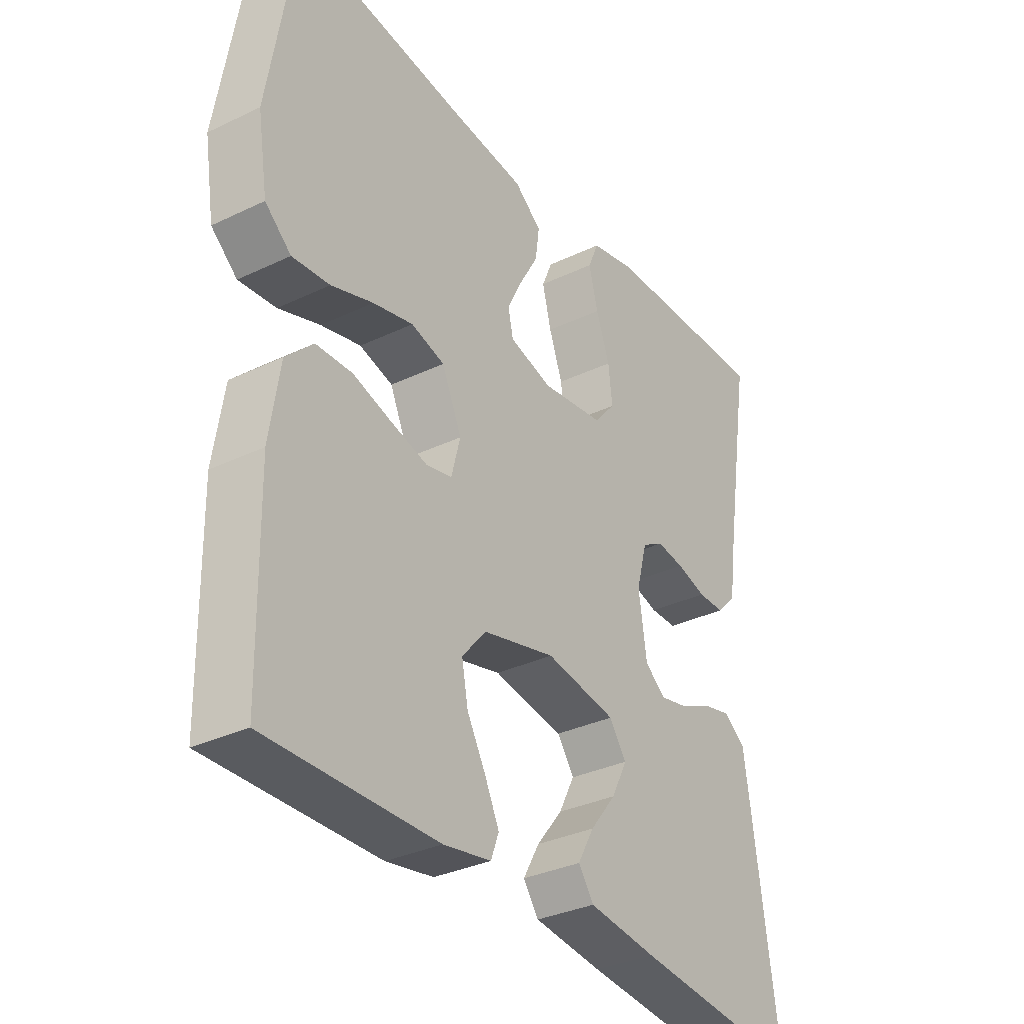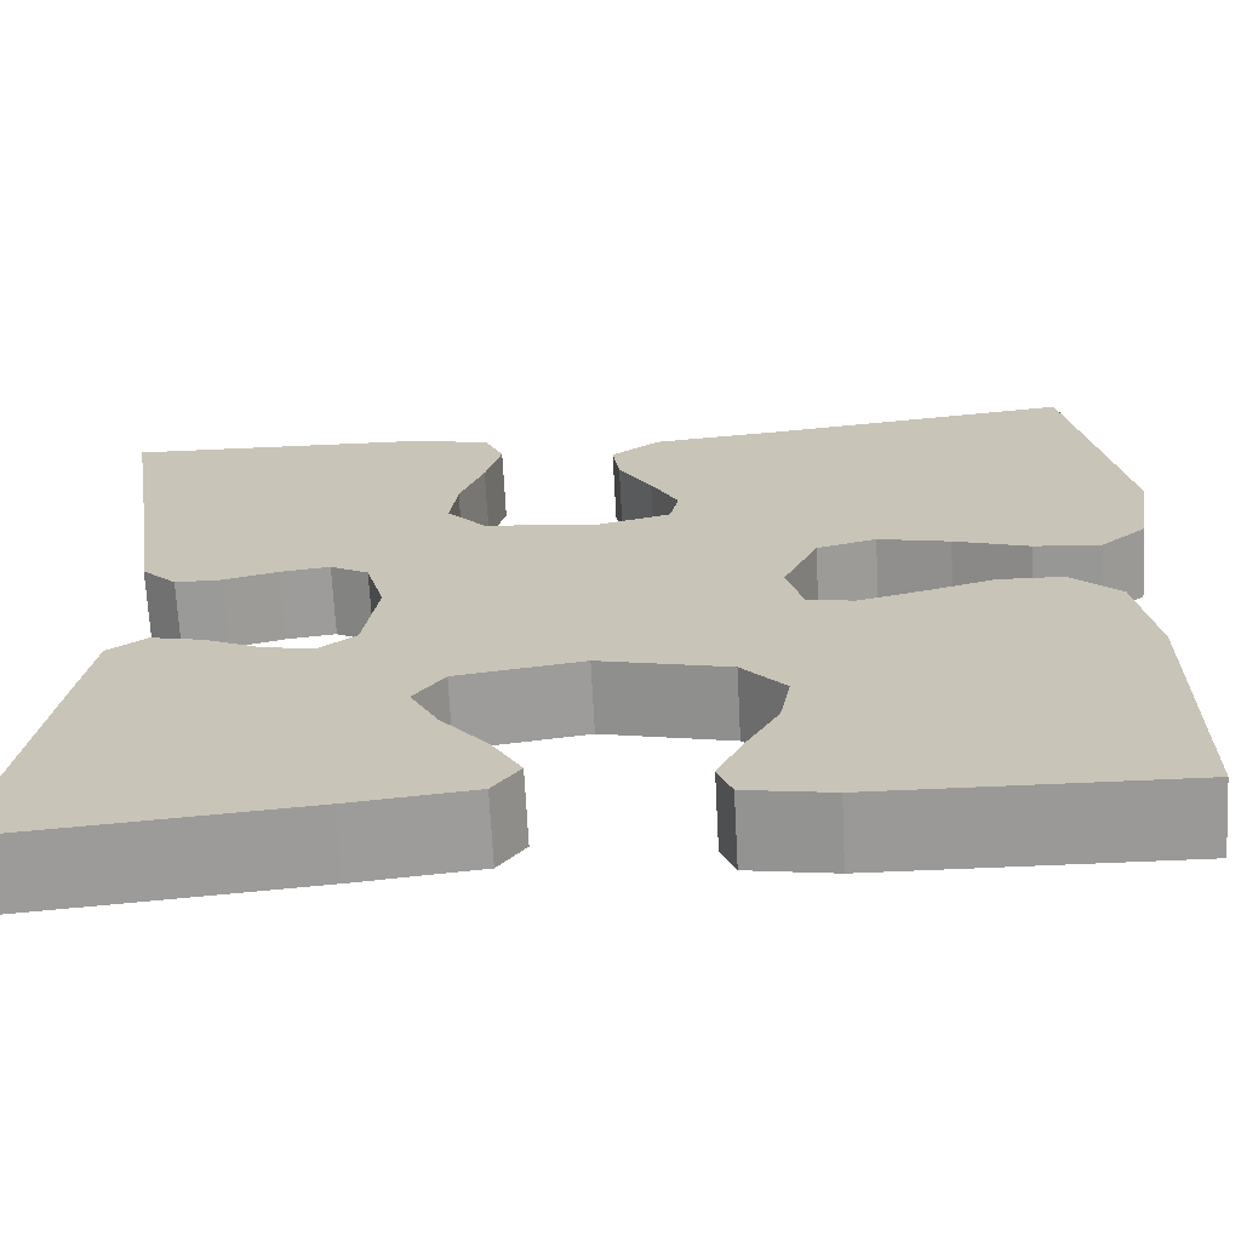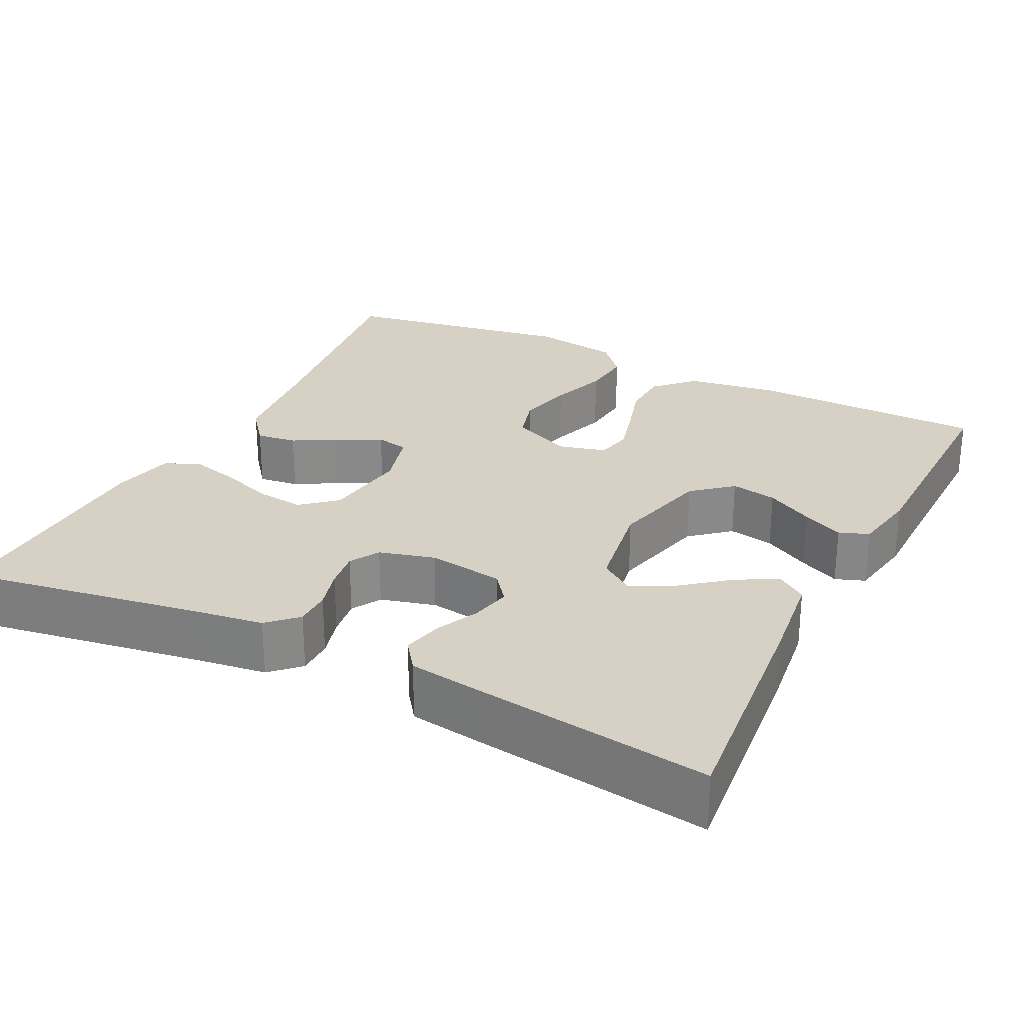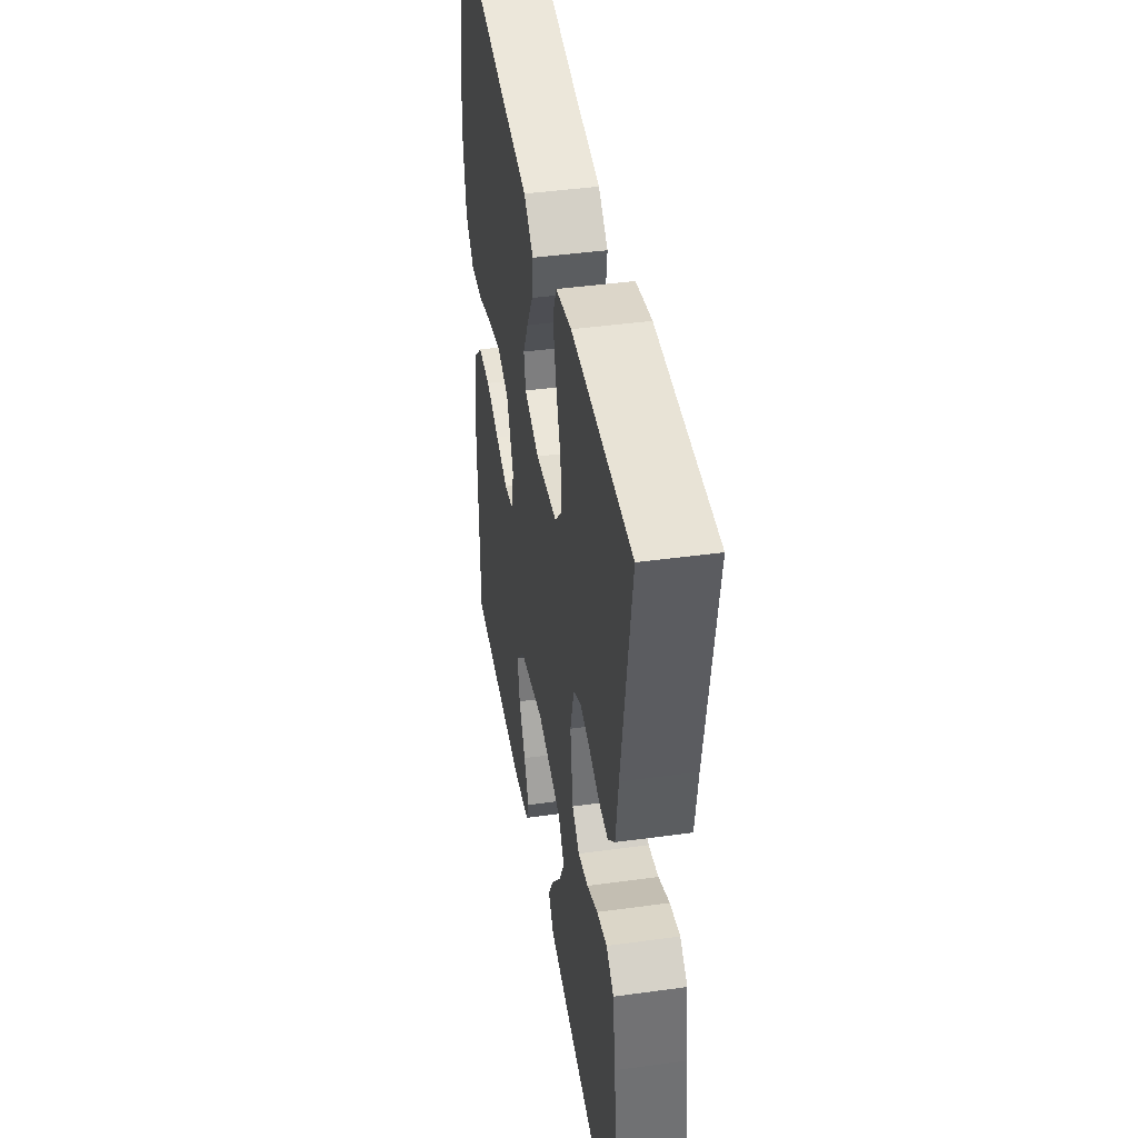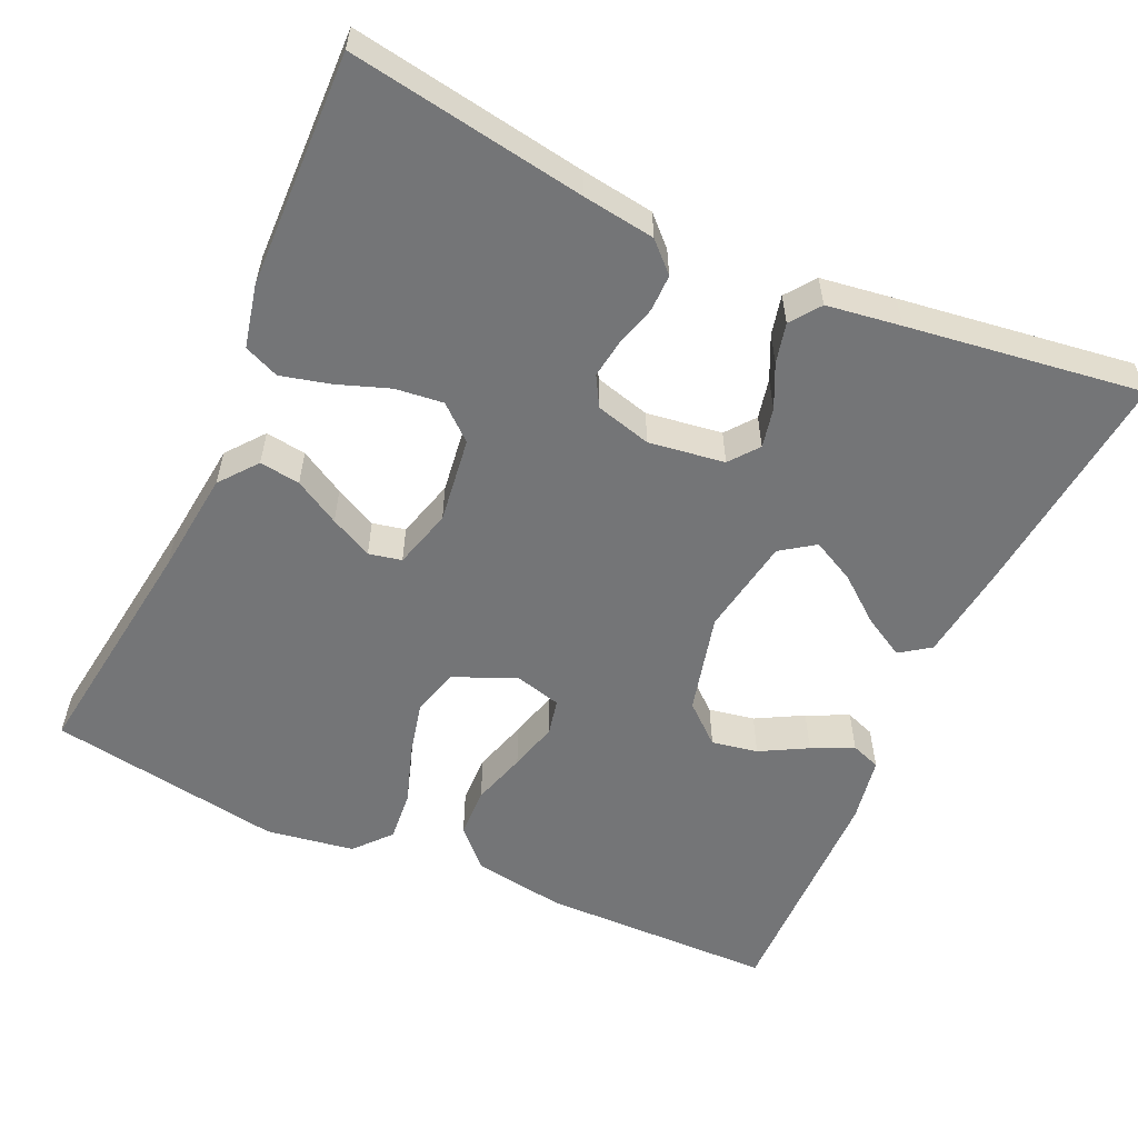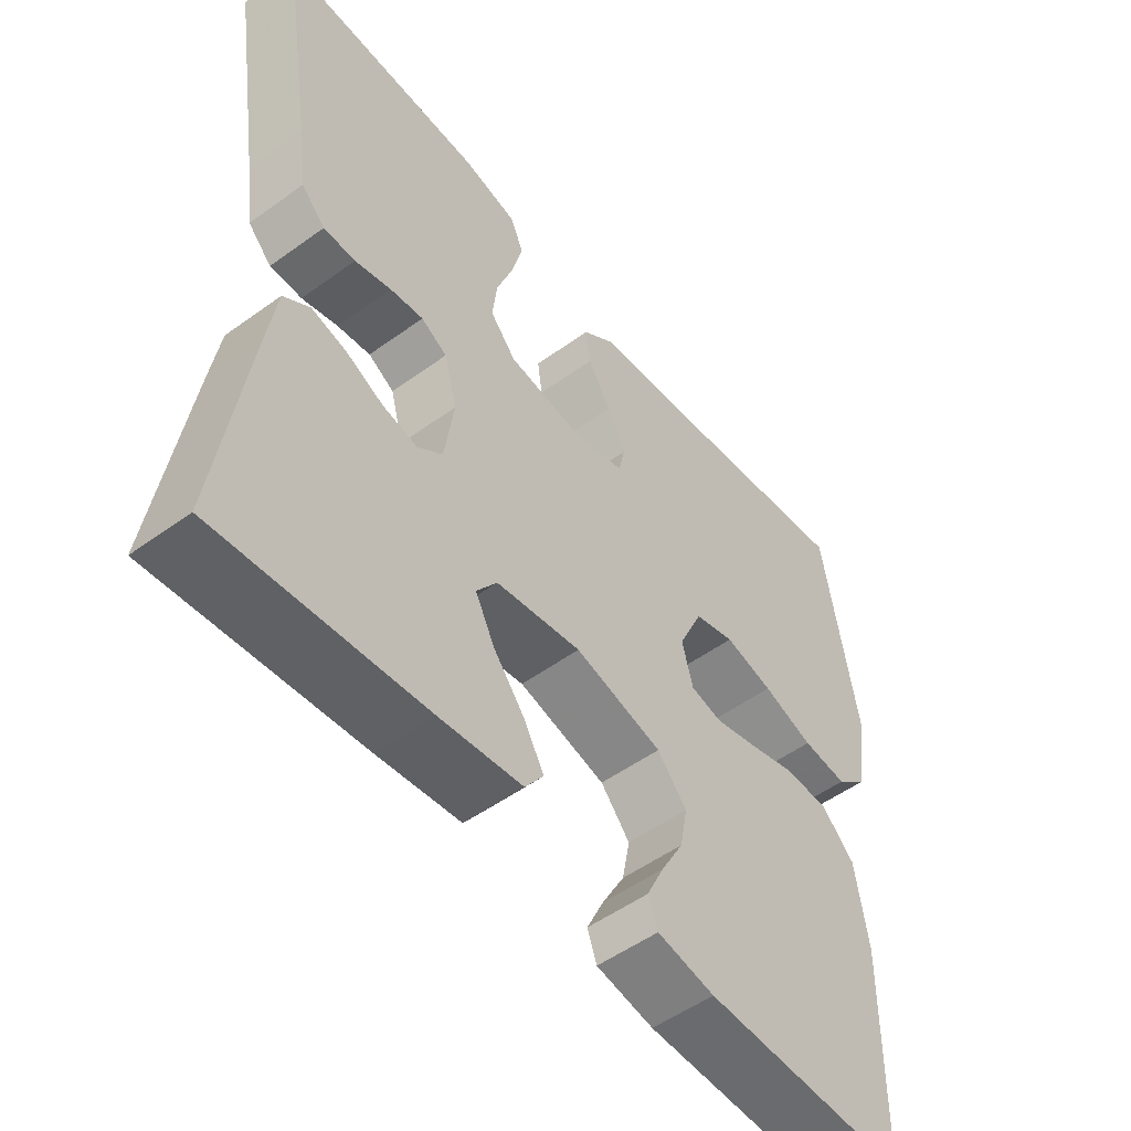
<metadata>
{"format":"obj","ext":"obj","renderer":"f3d","projection":"perspective","resolution":1024,"background":"white","views":[{"elev":-33.1,"azim":-56.6,"up":"+Z"},{"elev":-69.2,"azim":-177.0,"up":"+Z"},{"elev":26.9,"azim":116.6,"up":"+Y"},{"elev":43.3,"azim":80.7,"up":"+Z"},{"elev":-56.5,"azim":65.5,"up":"+Y"},{"elev":-52.6,"azim":127.9,"up":"+Z"}]}
</metadata>
<code>
v -0.5 0.07 -0.5
v -0.505 0.07 -0.2
v -0.487 0.07 -0.082
v -0.439 0.07 -0.035
v -0.375 0.07 -0.033
v -0.305 0.07 -0.054
v -0.242 0.07 -0.071
v -0.196 0.07 -0.061
v -0.18 0.07 0
v -0.215 0.07 0.078
v -0.274 0.07 0.095
v -0.345 0.07 0.078
v -0.419 0.07 0.053
v -0.485 0.07 0.047
v -0.531 0.07 0.087
v -0.549 0.07 0.2
v -0.5 0.07 0.5
v -0.2 0.07 0.459
v -0.066 0.07 0.444
v -0.018 0.07 0.406
v -0.025 0.07 0.354
v -0.058 0.07 0.296
v -0.085 0.07 0.242
v -0.076 0.07 0.2
v 0 0.07 0.179
v 0.11 0.07 0.194
v 0.148 0.07 0.238
v 0.141 0.07 0.299
v 0.117 0.07 0.366
v 0.101 0.07 0.429
v 0.12 0.07 0.474
v 0.2 0.07 0.492
v 0.5 0.07 0.5
v 0.452 0.07 0.2
v 0.439 0.07 0.107
v 0.404 0.07 0.071
v 0.357 0.07 0.071
v 0.304 0.07 0.086
v 0.255 0.07 0.093
v 0.217 0.07 0.071
v 0.198 0.07 0
v 0.212 0.07 -0.097
v 0.249 0.07 -0.126
v 0.3 0.07 -0.115
v 0.355 0.07 -0.089
v 0.406 0.07 -0.077
v 0.444 0.07 -0.105
v 0.458 0.07 -0.2
v 0.5 0.07 -0.5
v 0.2 0.07 -0.47
v 0.079 0.07 -0.455
v 0.052 0.07 -0.417
v 0.081 0.07 -0.365
v 0.127 0.07 -0.307
v 0.155 0.07 -0.252
v 0.125 0.07 -0.209
v 0 0.07 -0.188
v -0.128 0.07 -0.22
v -0.171 0.07 -0.27
v -0.16 0.07 -0.329
v -0.127 0.07 -0.389
v -0.102 0.07 -0.442
v -0.116 0.07 -0.48
v -0.2 0.07 -0.495
v -0.5 0 -0.5
v -0.505 0 -0.2
v -0.487 0 -0.082
v -0.439 0 -0.035
v -0.375 0 -0.033
v -0.305 0 -0.054
v -0.242 0 -0.071
v -0.196 0 -0.061
v -0.18 0 0
v -0.215 0 0.078
v -0.274 0 0.095
v -0.345 0 0.078
v -0.419 0 0.053
v -0.485 0 0.047
v -0.531 0 0.087
v -0.549 0 0.2
v -0.5 0 0.5
v -0.2 0 0.459
v -0.066 0 0.444
v -0.018 0 0.406
v -0.025 0 0.354
v -0.058 0 0.296
v -0.085 0 0.242
v -0.076 0 0.2
v 0 0 0.179
v 0.11 0 0.194
v 0.148 0 0.238
v 0.141 0 0.299
v 0.117 0 0.366
v 0.101 0 0.429
v 0.12 0 0.474
v 0.2 0 0.492
v 0.5 0 0.5
v 0.452 0 0.2
v 0.439 0 0.107
v 0.404 0 0.071
v 0.357 0 0.071
v 0.304 0 0.086
v 0.255 0 0.093
v 0.217 0 0.071
v 0.198 0 0
v 0.212 0 -0.097
v 0.249 0 -0.126
v 0.3 0 -0.115
v 0.355 0 -0.089
v 0.406 0 -0.077
v 0.444 0 -0.105
v 0.458 0 -0.2
v 0.5 0 -0.5
v 0.2 0 -0.47
v 0.079 0 -0.455
v 0.052 0 -0.417
v 0.081 0 -0.365
v 0.127 0 -0.307
v 0.155 0 -0.252
v 0.125 0 -0.209
v 0 0 -0.188
v -0.128 0 -0.22
v -0.171 0 -0.27
v -0.16 0 -0.329
v -0.127 0 -0.389
v -0.102 0 -0.442
v -0.116 0 -0.48
v -0.2 0 -0.495
f 60 61 62 63
f 60 63 64 1
f 51 52 53 54
f 51 54 55
f 50 51 55
f 49 50 55
f 48 49 55 56
f 44 45 46 47
f 43 44 47 48
f 35 36 37 38
f 34 35 38 39
f 33 34 39
f 32 33 39 40
f 28 29 30 31
f 28 31 32 40
f 19 20 21 22
f 18 19 22 23
f 17 18 23 24
f 15 16 17 24
f 12 13 14 15
f 11 12 15 24
f 3 4 5 6
f 3 6 7
f 2 3 7
f 59 60 1 2
f 58 59 2 7
f 57 58 7 8
f 43 48 56 57
f 42 43 57 8
f 41 42 8 9
f 27 28 40 41
f 26 27 41
f 25 26 41 9
f 10 11 24 25
f 9 10 25
f 127 126 125 124
f 65 128 127 124
f 118 117 116 115
f 119 118 115
f 119 115 114
f 119 114 113
f 120 119 113 112
f 111 110 109 108
f 112 111 108 107
f 102 101 100 99
f 103 102 99 98
f 103 98 97
f 104 103 97 96
f 95 94 93 92
f 104 96 95 92
f 86 85 84 83
f 87 86 83 82
f 88 87 82 81
f 88 81 80 79
f 79 78 77 76
f 88 79 76 75
f 70 69 68 67
f 71 70 67
f 71 67 66
f 66 65 124 123
f 71 66 123 122
f 72 71 122 121
f 121 120 112 107
f 72 121 107 106
f 73 72 106 105
f 105 104 92 91
f 105 91 90
f 73 105 90 89
f 89 88 75 74
f 89 74 73
f 1 65 66 2
f 2 66 67 3
f 3 67 68 4
f 4 68 69 5
f 5 69 70 6
f 6 70 71 7
f 7 71 72 8
f 8 72 73 9
f 9 73 74 10
f 10 74 75 11
f 11 75 76 12
f 12 76 77 13
f 13 77 78 14
f 14 78 79 15
f 15 79 80 16
f 16 80 81 17
f 17 81 82 18
f 18 82 83 19
f 19 83 84 20
f 20 84 85 21
f 21 85 86 22
f 22 86 87 23
f 23 87 88 24
f 24 88 89 25
f 25 89 90 26
f 26 90 91 27
f 27 91 92 28
f 28 92 93 29
f 29 93 94 30
f 30 94 95 31
f 31 95 96 32
f 32 96 97 33
f 33 97 98 34
f 34 98 99 35
f 35 99 100 36
f 36 100 101 37
f 37 101 102 38
f 38 102 103 39
f 39 103 104 40
f 40 104 105 41
f 41 105 106 42
f 42 106 107 43
f 43 107 108 44
f 44 108 109 45
f 45 109 110 46
f 46 110 111 47
f 47 111 112 48
f 48 112 113 49
f 49 113 114 50
f 50 114 115 51
f 51 115 116 52
f 52 116 117 53
f 53 117 118 54
f 54 118 119 55
f 55 119 120 56
f 56 120 121 57
f 57 121 122 58
f 58 122 123 59
f 59 123 124 60
f 60 124 125 61
f 61 125 126 62
f 62 126 127 63
f 63 127 128 64
f 64 128 65 1

</code>
